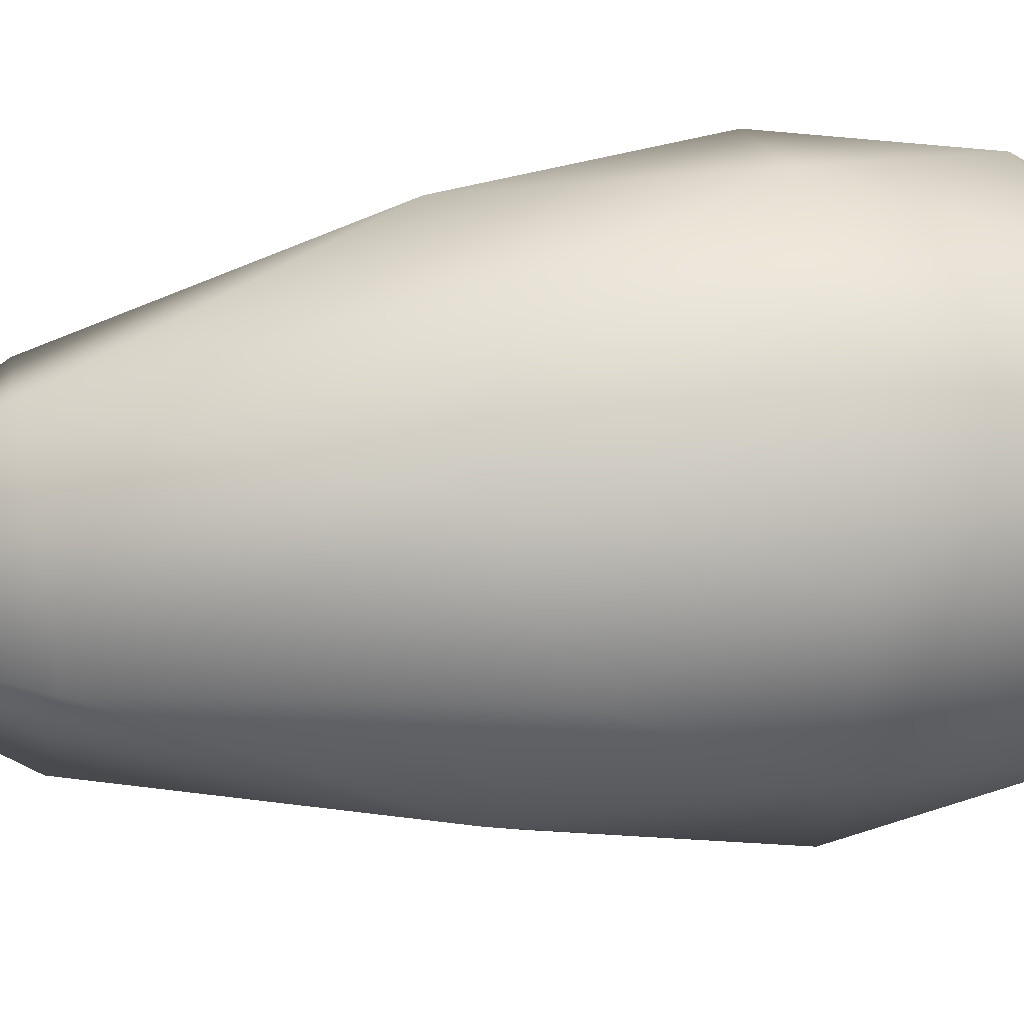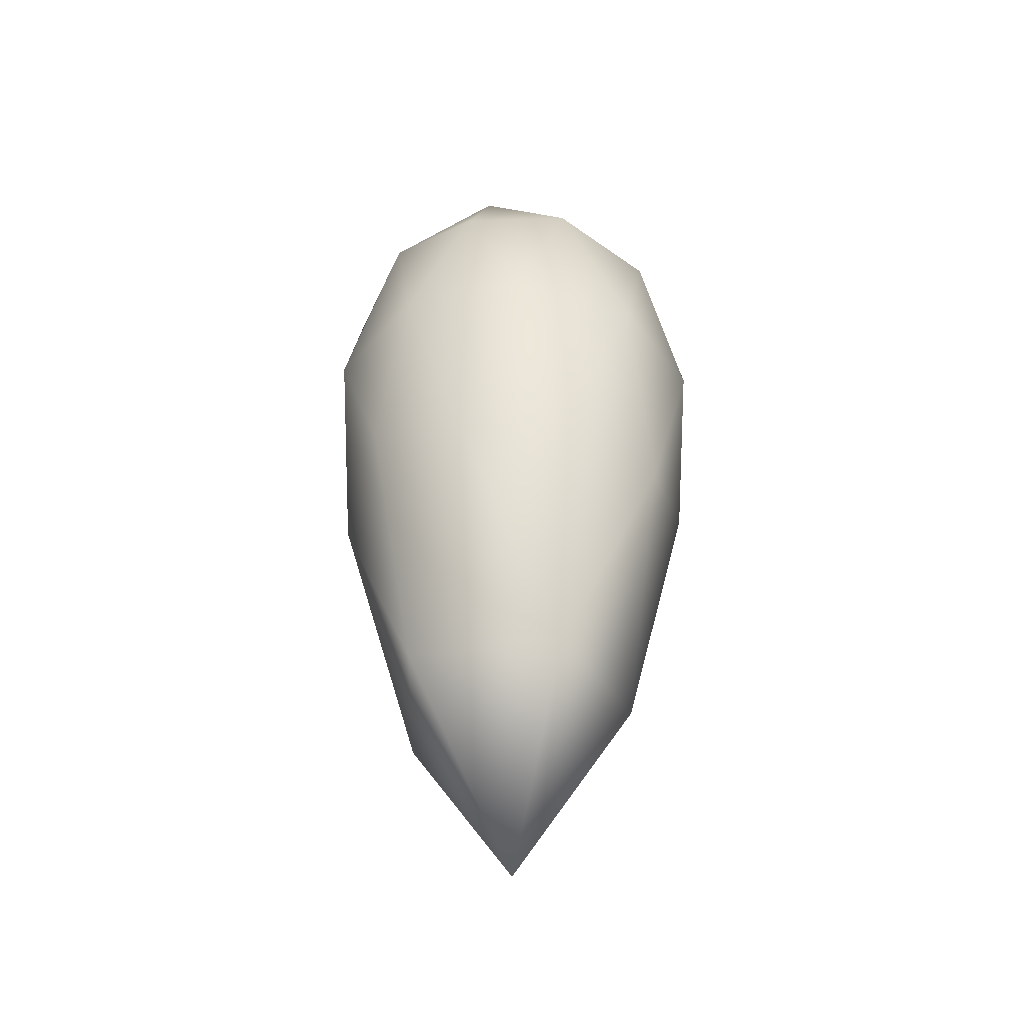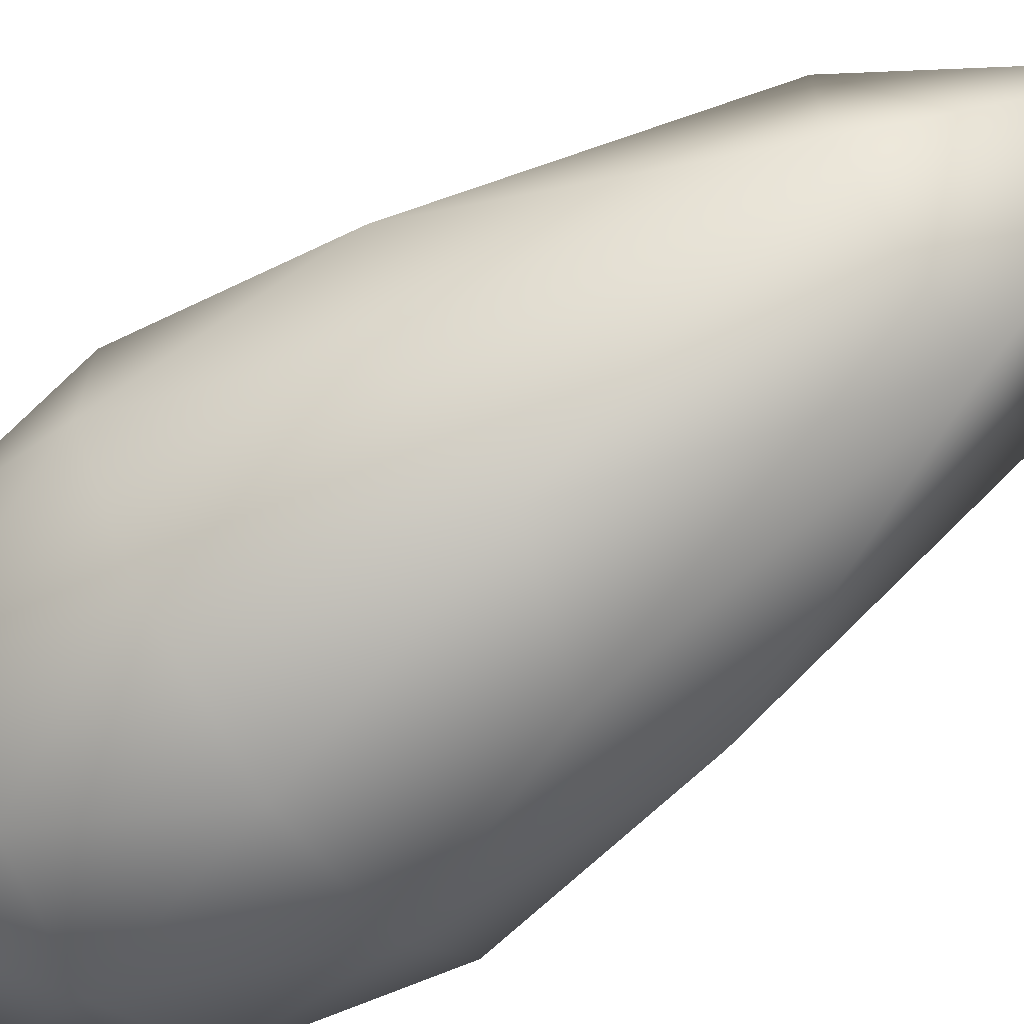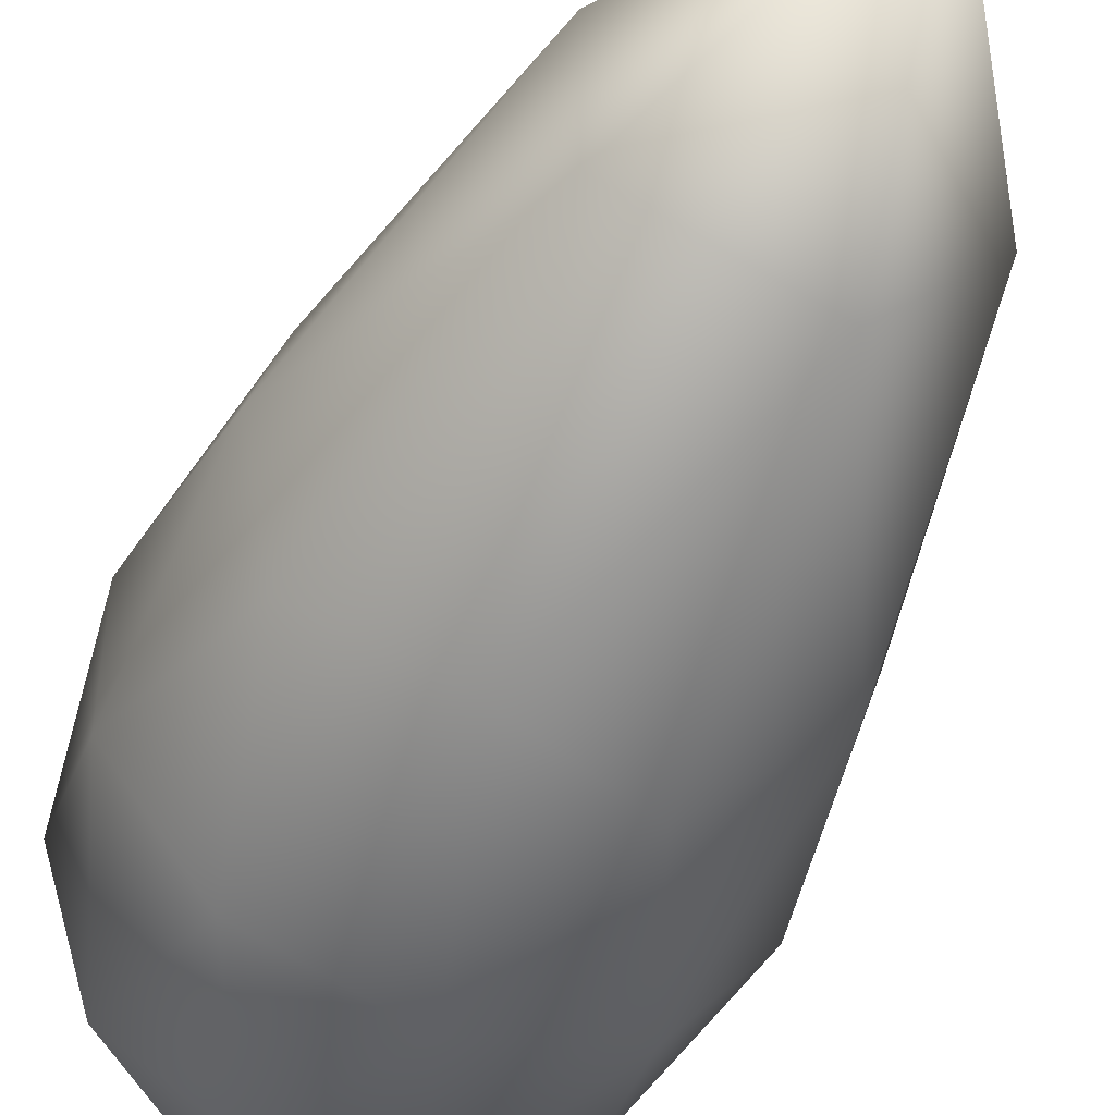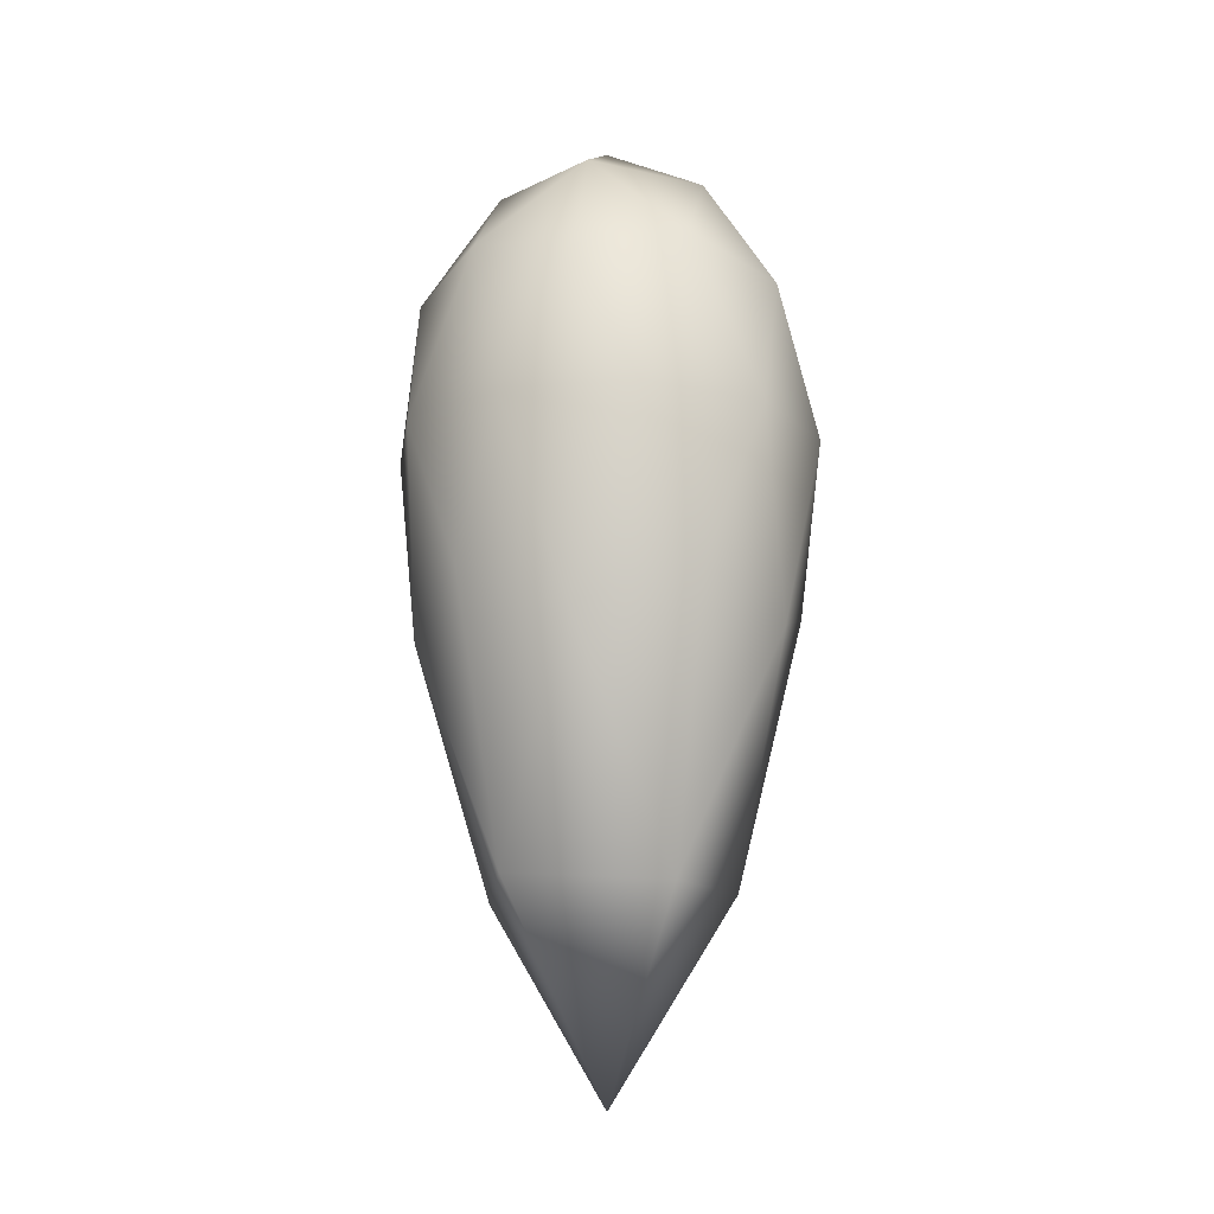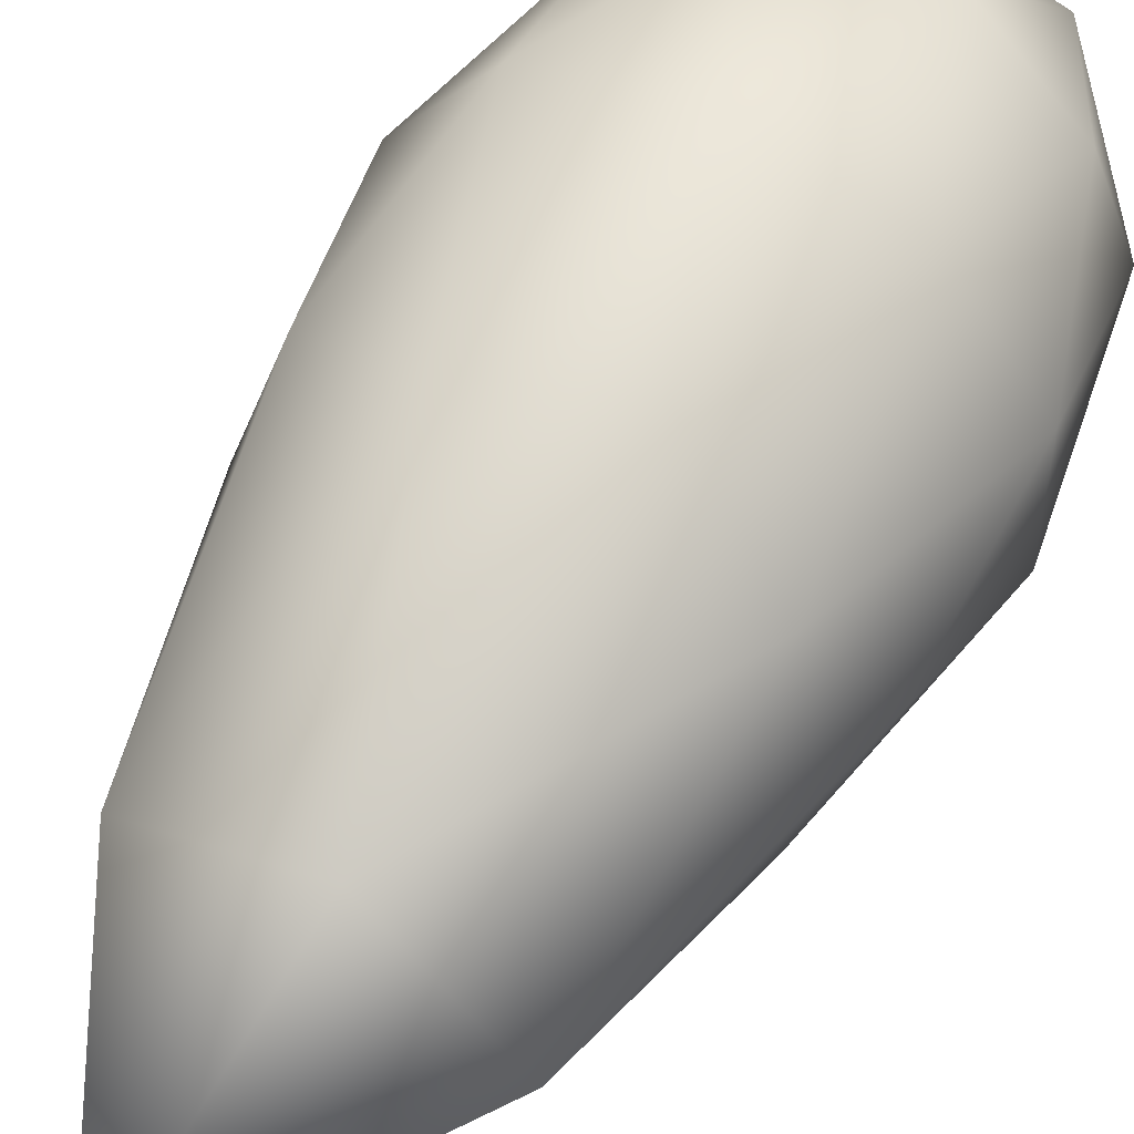
<metadata>
{"format":"obj","ext":"obj","renderer":"f3d","projection":"perspective","resolution":1024,"background":"white","views":[{"elev":33.3,"azim":-100.0,"up":"+Y"},{"elev":-41.5,"azim":-38.5,"up":"+Z"},{"elev":-69.8,"azim":124.0,"up":"+Y"},{"elev":-50.5,"azim":157.2,"up":"+Y"},{"elev":-14.6,"azim":-43.9,"up":"+Z"},{"elev":55.8,"azim":-151.2,"up":"+Y"}]}
</metadata>
<code>
g Sphere_Drop
v 1.192e-07 -2.384e-07 -3.539
v -0.1714 0.6002 -2.599
v -0.6401 -1.788e-07 -2.555
v -0.72 0.5078 -1.473
v -0.9158 -1.788e-07 -1.239
v -0.72 -0.5078 -1.473
v -0.1714 -0.6002 -2.599
v 1.192e-07 -2.384e-07 -3.539
v -0.9511 0.309 -0.5216
v -0.9511 -0.309 -0.5216
v -0.2766 0.8861 -1.288
v -0.5878 0.809 -0.5216
v 0.2639 0.8605 -1.463
v 0.4939 0.3395 -2.579
v 1.192e-07 -2.384e-07 -3.539
v 0.7461 0.5302 -1.301
v -5.96e-08 1 -0.5216
v 0.5878 0.809 -0.5216
v 0.9511 0.309 -0.5216
v 0.6778 0.4982 0.2721
v 0.2766 0.8364 0.158
v 0.1614 0.487 0.728
v -0.2629 0.791 0.2713
v -0.7152 0.5248 0.159
v -0.4166 0.3053 0.7293
v 1.192e-07 -1.192e-07 1
v -0.8356 2.384e-07 0.273
v -0.4166 -0.3053 0.7293
v 1.192e-07 -1.192e-07 1
v -0.7152 -0.5248 0.159
v -0.5878 -0.809 -0.5216
v -0.2629 -0.791 0.2713
v -0.2766 -0.8861 -1.288
v 5.96e-08 -1 -0.5216
v 0.1614 -0.487 0.728
v 1.192e-07 -1.192e-07 1
v 0.2639 -0.8605 -1.463
v 0.2766 -0.8364 0.158
v 0.5878 -0.809 -0.5216
v 0.4939 -0.3395 -2.579
v 1.192e-07 -2.384e-07 -3.539
v 0.6778 -0.4982 0.2721
v 0.7461 -0.5302 -1.301
v 0.9511 -0.309 -0.5216
v 0.5107 -2.384e-07 0.7297
v 1.192e-07 -1.192e-07 1
v 0.8927 -5.96e-08 -1.406
v 0.8856 -1.192e-07 0.1579
v 0.4939 0.3395 -2.579
v 1.192e-07 -2.384e-07 -3.539
v 0.7461 0.5302 -1.301
v 0.9511 0.309 -0.5216
v 0.6778 0.4982 0.2721
v 0.1614 0.487 0.728
v 1.192e-07 -1.192e-07 1
g Sphere_Drop_0
f 3 2 1
f 4 2 3
f 5 4 3
f 6 5 3
f 6 3 7
f 7 3 8
f 4 5 9
f 5 6 10
f 10 9 5
f 4 11 2
f 4 9 12
f 11 4 12
f 11 13 2
f 13 14 2
f 2 14 15
f 13 16 14
f 13 11 17
f 12 17 11
f 16 13 18
f 13 17 18
f 18 19 16
f 20 19 18
f 21 20 18
f 18 17 21
f 20 21 22
f 23 21 17
f 23 17 12
f 21 23 22
f 12 9 24
f 24 23 12
f 23 25 22
f 23 24 25
f 22 25 26
f 27 24 9
f 24 27 25
f 27 9 10
f 27 28 25
f 25 28 29
f 30 27 10
f 27 30 28
f 10 31 30
f 6 31 10
f 30 32 28
f 32 30 31
f 6 33 31
f 33 6 7
f 34 31 33
f 32 31 34
f 32 35 28
f 28 35 36
f 37 33 7
f 33 37 34
f 38 32 34
f 32 38 35
f 34 39 38
f 37 39 34
f 37 7 40
f 40 7 41
f 38 42 35
f 42 38 39
f 37 43 39
f 43 37 40
f 44 39 43
f 42 39 44
f 42 45 35
f 35 45 46
f 47 43 40
f 43 47 44
f 48 42 44
f 42 48 45
f 47 40 49
f 49 40 50
f 51 47 49
f 47 51 52
f 47 52 44
f 44 52 48
f 53 48 52
f 48 53 45
f 53 54 45
f 45 54 55

</code>
